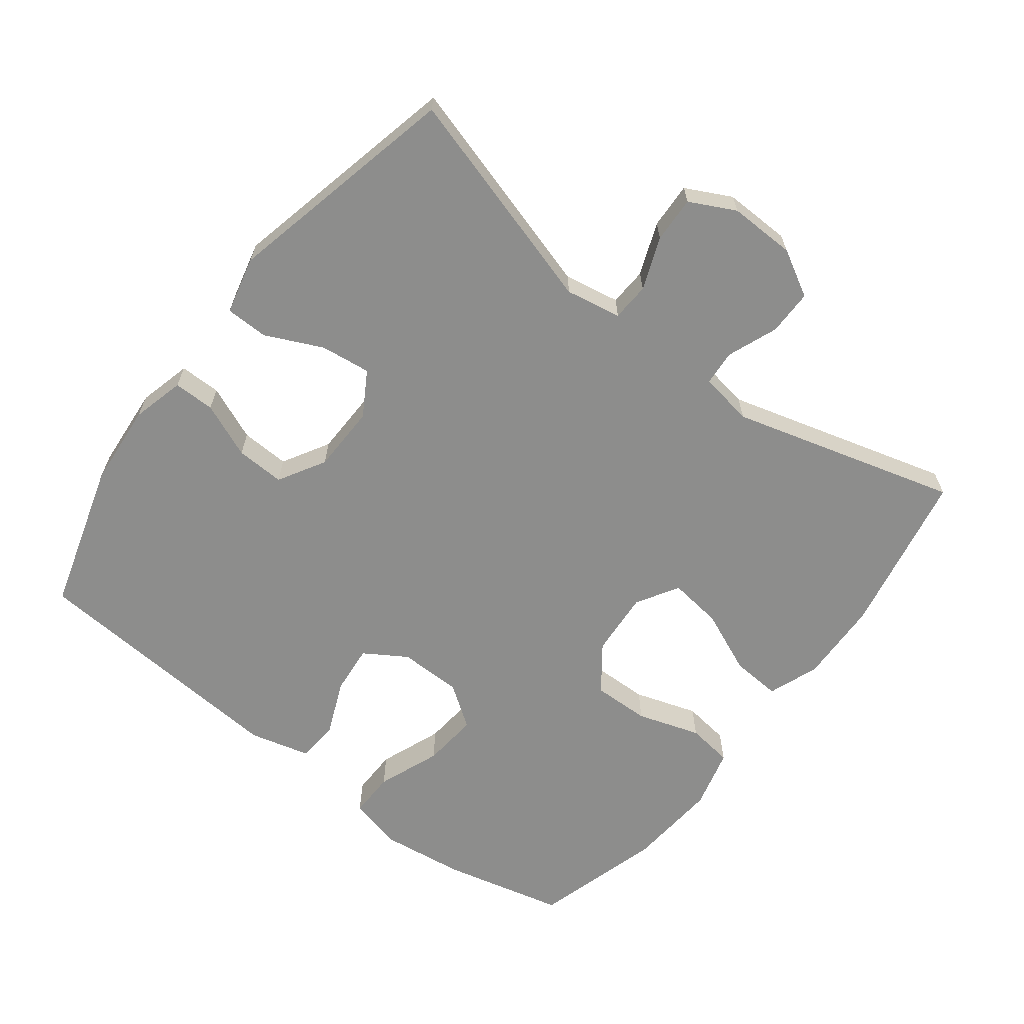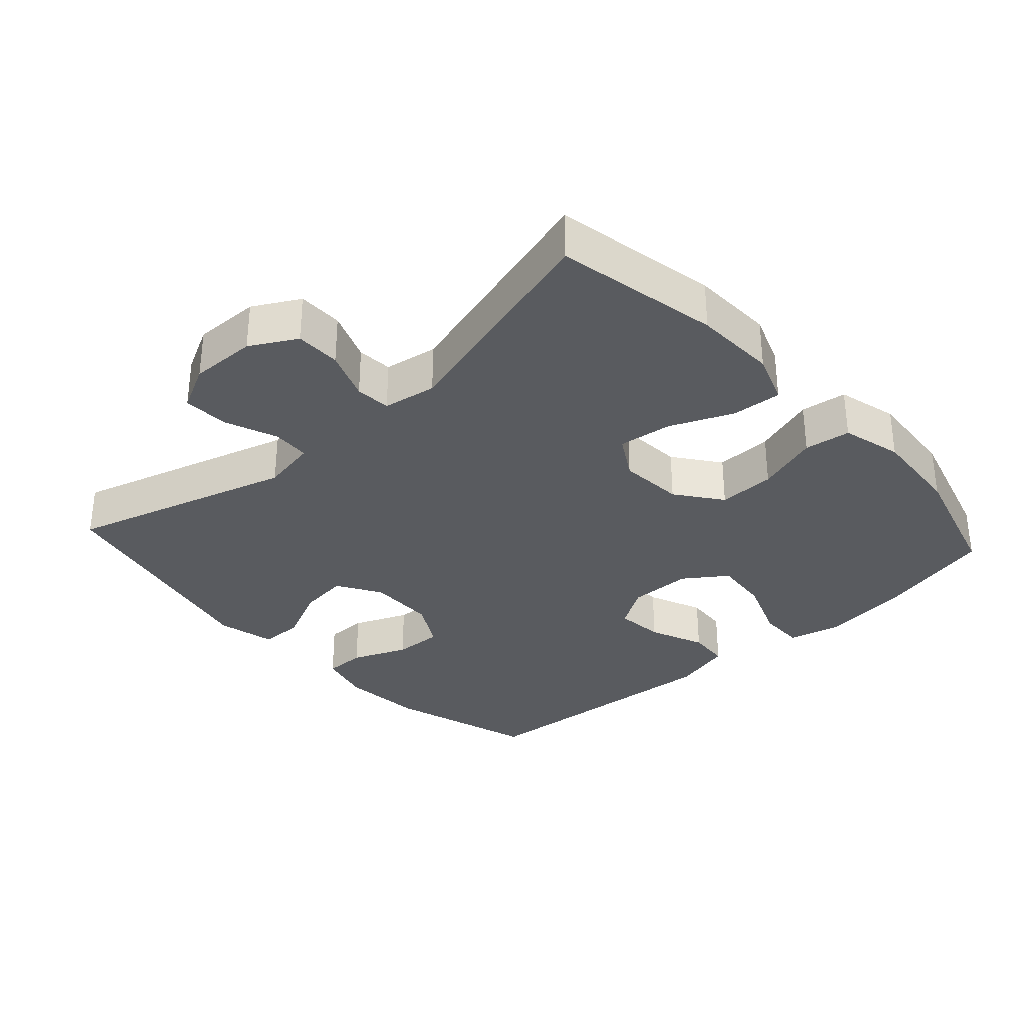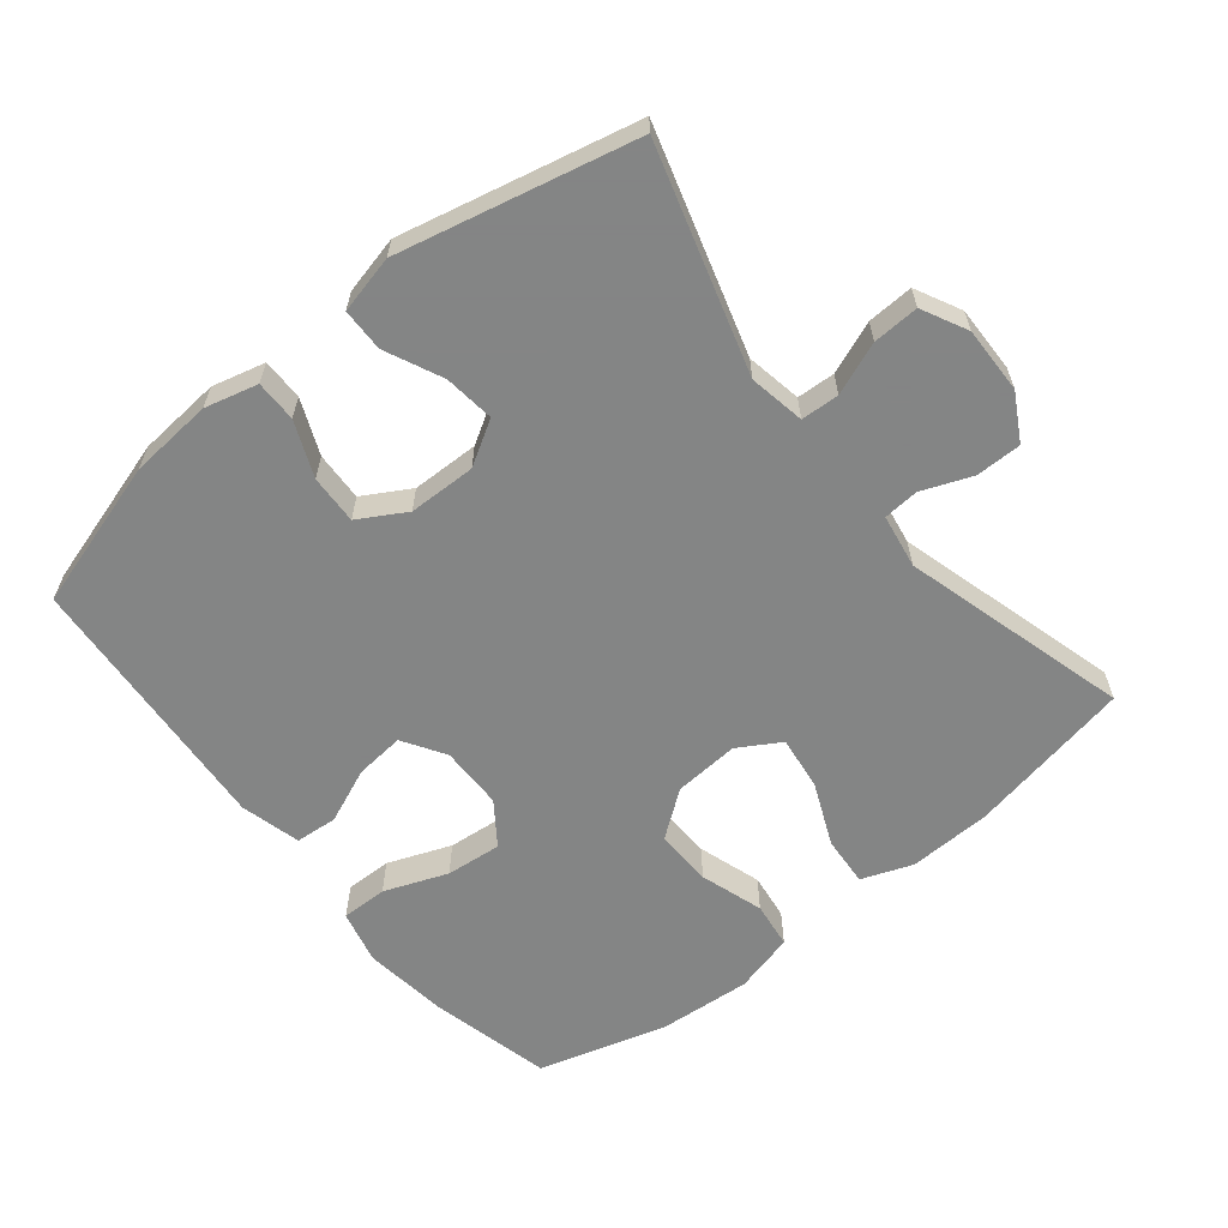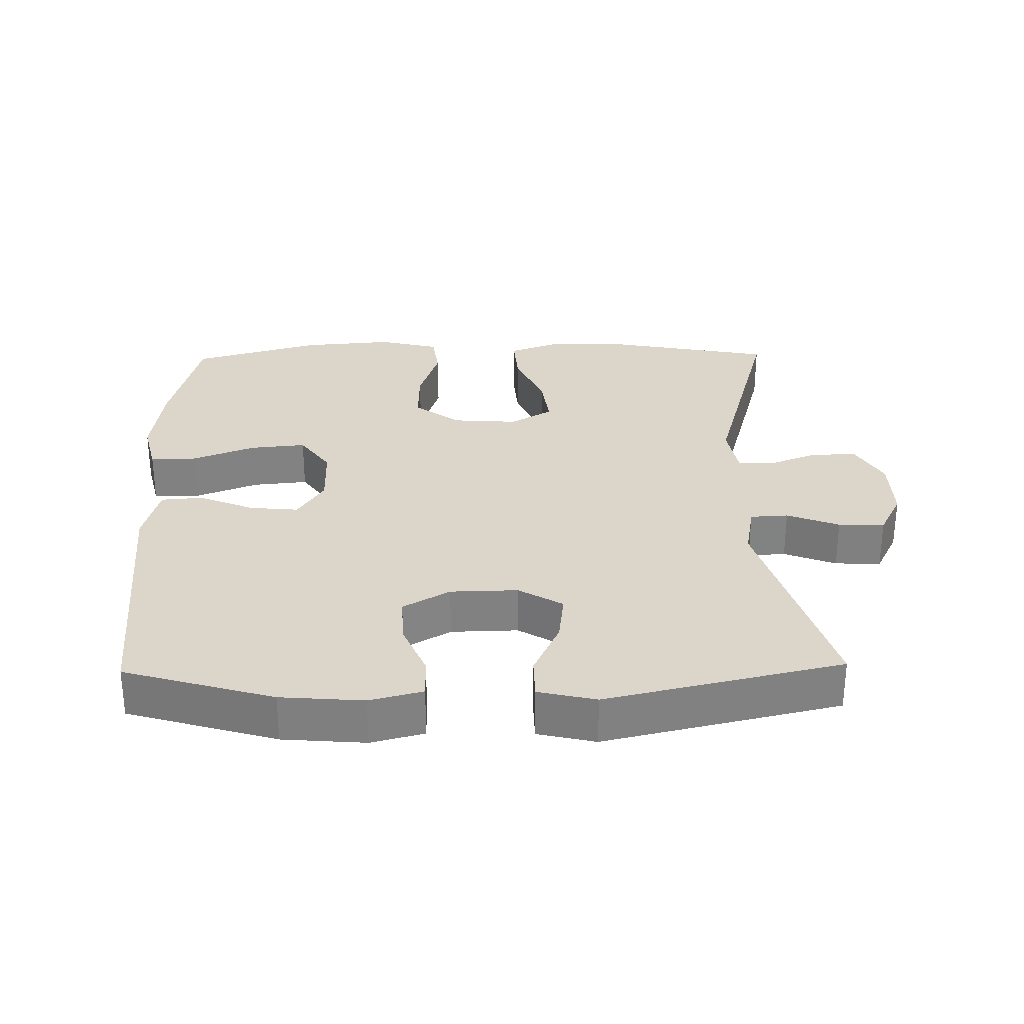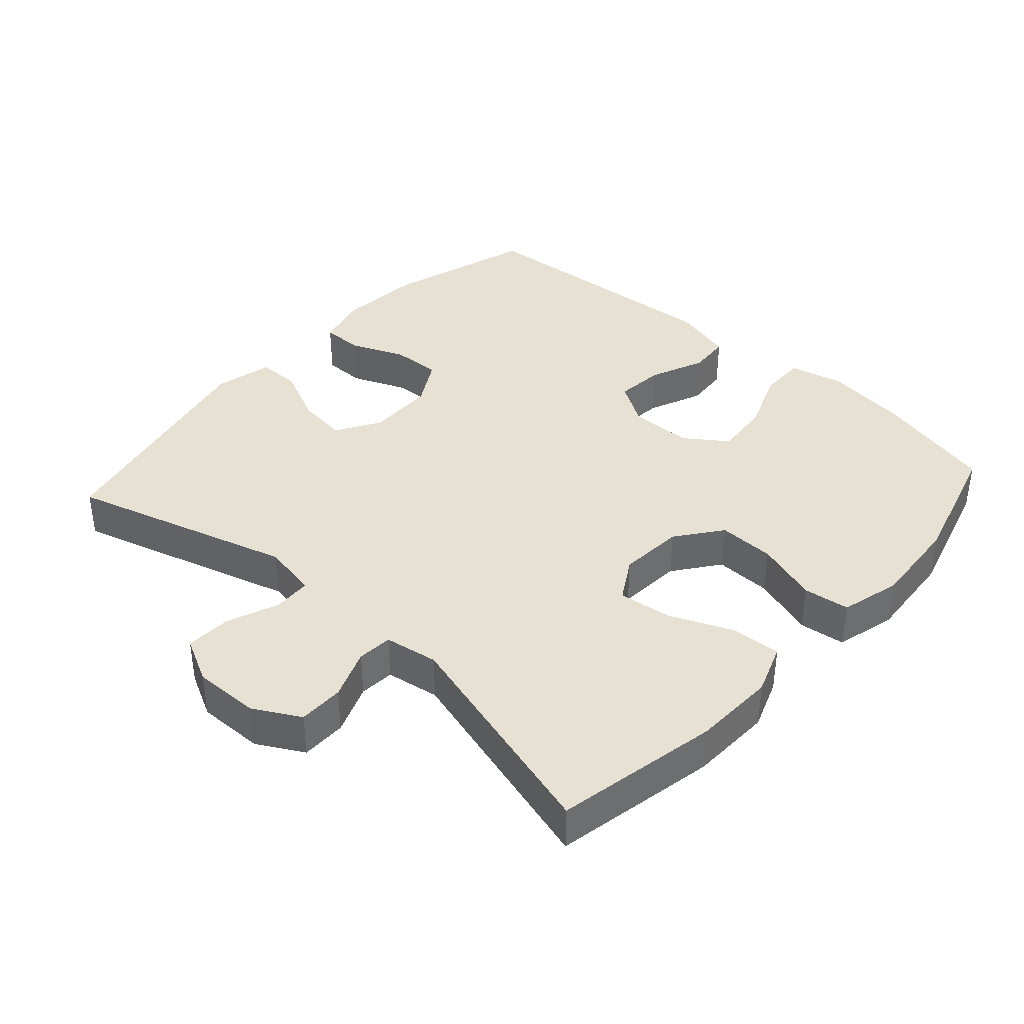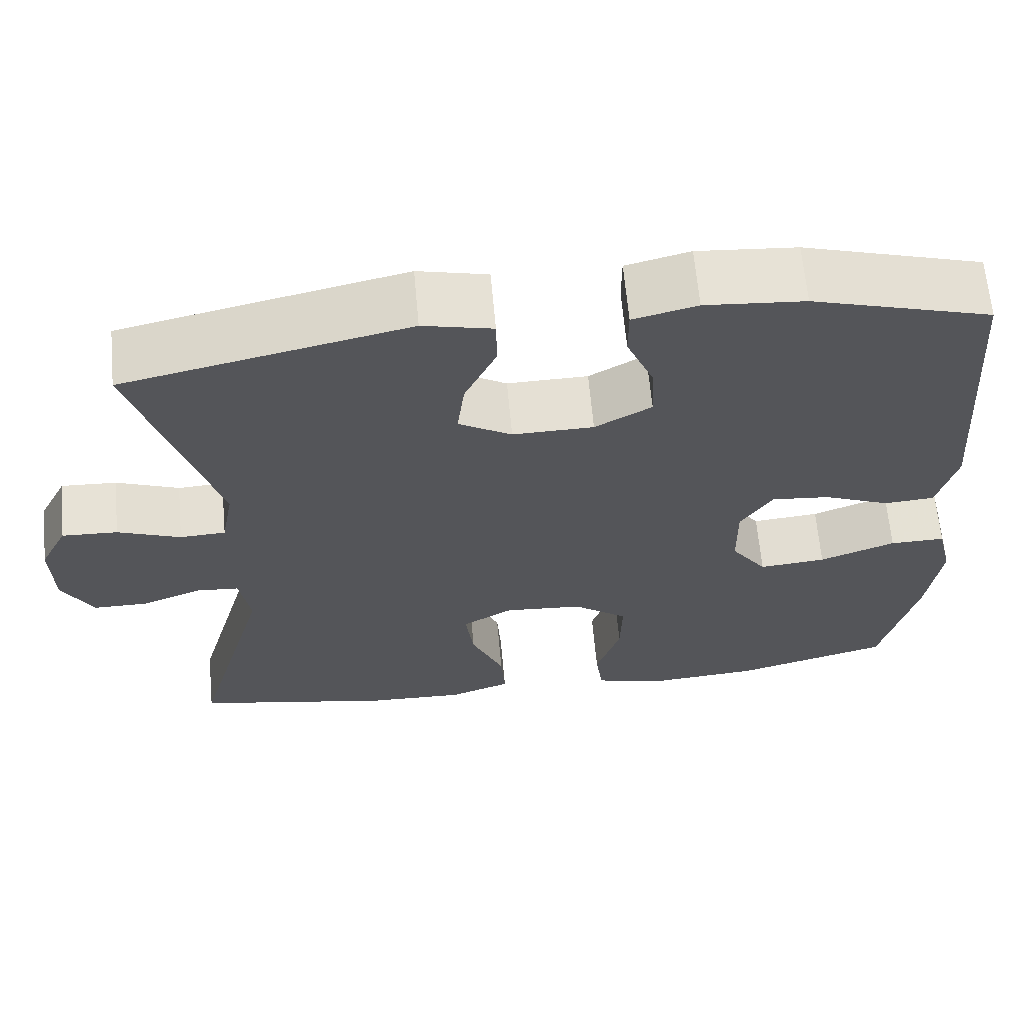
<metadata>
{"format":"obj","ext":"obj","renderer":"f3d","projection":"perspective","resolution":1024,"background":"white","views":[{"elev":-64.4,"azim":52.5,"up":"+Y"},{"elev":-32.6,"azim":132.3,"up":"+Y"},{"elev":-61.6,"azim":38.9,"up":"+Y"},{"elev":29.7,"azim":-1.1,"up":"+Y"},{"elev":38.8,"azim":132.1,"up":"+Y"},{"elev":64.7,"azim":174.8,"up":"+Z"}]}
</metadata>
<code>
v 0.5 0.07 0.5
v 0.403 0.07 0.172
v 0.418 0.07 0.09
v 0.474 0.07 0.087
v 0.551 0.07 0.117
v 0.619 0.07 0.12
v 0.653 0.07 0.053
v 0.651 0.07 -0.045
v 0.613 0.07 -0.113
v 0.546 0.07 -0.113
v 0.472 0.07 -0.084
v 0.42 0.07 -0.088
v 0.407 0.07 -0.167
v 0.5 0.07 -0.5
v 0.258 0.07 -0.547
v 0.136 0.07 -0.551
v 0.061 0.07 -0.523
v 0.066 0.07 -0.45
v 0.106 0.07 -0.357
v 0.116 0.07 -0.278
v 0.054 0.07 -0.241
v -0.042 0.07 -0.248
v -0.109 0.07 -0.298
v -0.107 0.07 -0.382
v -0.077 0.07 -0.475
v -0.086 0.07 -0.543
v -0.175 0.07 -0.566
v -0.31 0.07 -0.555
v -0.5 0.07 -0.5
v -0.543 0.07 -0.321
v -0.559 0.07 -0.197
v -0.54 0.07 -0.118
v -0.472 0.07 -0.119
v -0.379 0.07 -0.155
v -0.297 0.07 -0.163
v -0.253 0.07 -0.101
v -0.252 0.07 -0.008
v -0.291 0.07 0.054
v -0.363 0.07 0.047
v -0.444 0.07 0.013
v -0.506 0.07 0.018
v -0.529 0.07 0.107
v -0.5 0.07 0.5
v -0.281 0.07 0.565
v -0.159 0.07 0.575
v -0.081 0.07 0.555
v -0.081 0.07 0.494
v -0.115 0.07 0.413
v -0.118 0.07 0.341
v -0.049 0.07 0.301
v 0.05 0.07 0.299
v 0.115 0.07 0.338
v 0.106 0.07 0.412
v 0.067 0.07 0.496
v 0.068 0.07 0.559
v 0.153 0.07 0.579
v 0.5 0 0.5
v 0.403 0 0.172
v 0.418 0 0.09
v 0.474 0 0.087
v 0.551 0 0.117
v 0.619 0 0.12
v 0.653 0 0.053
v 0.651 0 -0.045
v 0.613 0 -0.113
v 0.546 0 -0.113
v 0.472 0 -0.084
v 0.42 0 -0.088
v 0.407 0 -0.167
v 0.5 0 -0.5
v 0.258 0 -0.547
v 0.136 0 -0.551
v 0.061 0 -0.523
v 0.066 0 -0.45
v 0.106 0 -0.357
v 0.116 0 -0.278
v 0.054 0 -0.241
v -0.042 0 -0.248
v -0.109 0 -0.298
v -0.107 0 -0.382
v -0.077 0 -0.475
v -0.086 0 -0.543
v -0.175 0 -0.566
v -0.31 0 -0.555
v -0.5 0 -0.5
v -0.543 0 -0.321
v -0.559 0 -0.197
v -0.54 0 -0.118
v -0.472 0 -0.119
v -0.379 0 -0.155
v -0.297 0 -0.163
v -0.253 0 -0.101
v -0.252 0 -0.008
v -0.291 0 0.054
v -0.363 0 0.047
v -0.444 0 0.013
v -0.506 0 0.018
v -0.529 0 0.107
v -0.5 0 0.5
v -0.281 0 0.565
v -0.159 0 0.575
v -0.081 0 0.555
v -0.081 0 0.494
v -0.115 0 0.413
v -0.118 0 0.341
v -0.049 0 0.301
v 0.05 0 0.299
v 0.115 0 0.338
v 0.106 0 0.412
v 0.067 0 0.496
v 0.068 0 0.559
v 0.153 0 0.579
f 56 1 2
f 55 56 2
f 54 55 2
f 53 54 2
f 52 53 2 3
f 51 52 3
f 50 51 3
f 46 47 48
f 45 46 48
f 44 45 48
f 43 44 48
f 42 43 48
f 41 42 48
f 40 41 48
f 39 40 48
f 38 39 48 49
f 37 38 49 50
f 32 33 34
f 31 32 34
f 30 31 34
f 29 30 34
f 28 29 34
f 27 28 34
f 26 27 34
f 25 26 34
f 24 25 34
f 23 24 34 35
f 22 23 35 36
f 17 18 19
f 16 17 19
f 15 16 19
f 14 15 19
f 13 14 19
f 12 13 19 20
f 9 10 11
f 8 9 11
f 7 8 11
f 6 7 11
f 5 6 11
f 4 5 11
f 3 4 11 12
f 50 3 12
f 37 50 12
f 36 37 12
f 22 36 12
f 21 22 12
f 12 20 21
f 58 57 112
f 58 112 111
f 58 111 110
f 58 110 109
f 59 58 109 108
f 59 108 107
f 59 107 106
f 104 103 102
f 104 102 101
f 104 101 100
f 104 100 99
f 104 99 98
f 104 98 97
f 104 97 96
f 104 96 95
f 105 104 95 94
f 106 105 94 93
f 90 89 88
f 90 88 87
f 90 87 86
f 90 86 85
f 90 85 84
f 90 84 83
f 90 83 82
f 90 82 81
f 90 81 80
f 91 90 80 79
f 92 91 79 78
f 75 74 73
f 75 73 72
f 75 72 71
f 75 71 70
f 75 70 69
f 76 75 69 68
f 67 66 65
f 67 65 64
f 67 64 63
f 67 63 62
f 67 62 61
f 67 61 60
f 68 67 60 59
f 68 59 106
f 68 106 93
f 68 93 92
f 68 92 78
f 68 78 77
f 77 76 68
f 1 57 58 2
f 2 58 59 3
f 3 59 60 4
f 4 60 61 5
f 5 61 62 6
f 6 62 63 7
f 7 63 64 8
f 8 64 65 9
f 9 65 66 10
f 10 66 67 11
f 11 67 68 12
f 12 68 69 13
f 13 69 70 14
f 14 70 71 15
f 15 71 72 16
f 16 72 73 17
f 17 73 74 18
f 18 74 75 19
f 19 75 76 20
f 20 76 77 21
f 21 77 78 22
f 22 78 79 23
f 23 79 80 24
f 24 80 81 25
f 25 81 82 26
f 26 82 83 27
f 27 83 84 28
f 28 84 85 29
f 29 85 86 30
f 30 86 87 31
f 31 87 88 32
f 32 88 89 33
f 33 89 90 34
f 34 90 91 35
f 35 91 92 36
f 36 92 93 37
f 37 93 94 38
f 38 94 95 39
f 39 95 96 40
f 40 96 97 41
f 41 97 98 42
f 42 98 99 43
f 43 99 100 44
f 44 100 101 45
f 45 101 102 46
f 46 102 103 47
f 47 103 104 48
f 48 104 105 49
f 49 105 106 50
f 50 106 107 51
f 51 107 108 52
f 52 108 109 53
f 53 109 110 54
f 54 110 111 55
f 55 111 112 56
f 56 112 57 1

</code>
